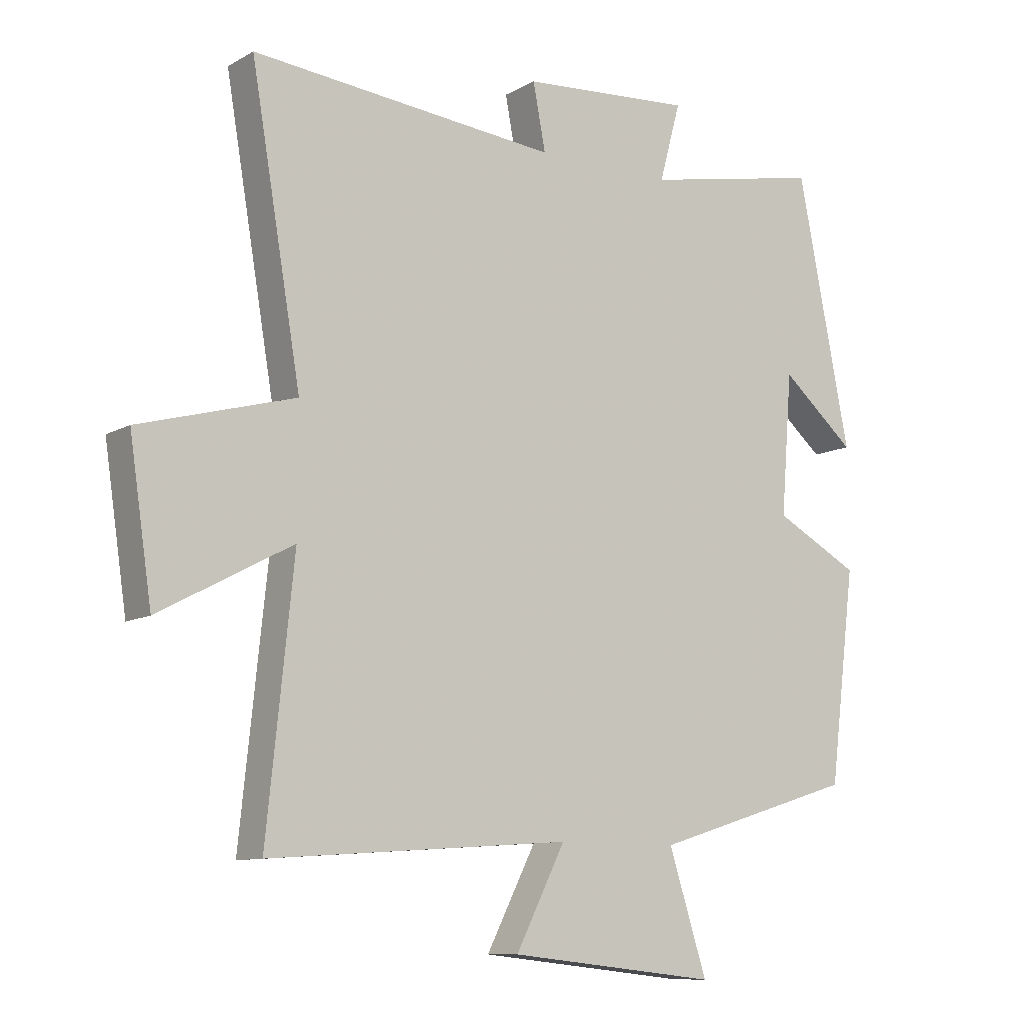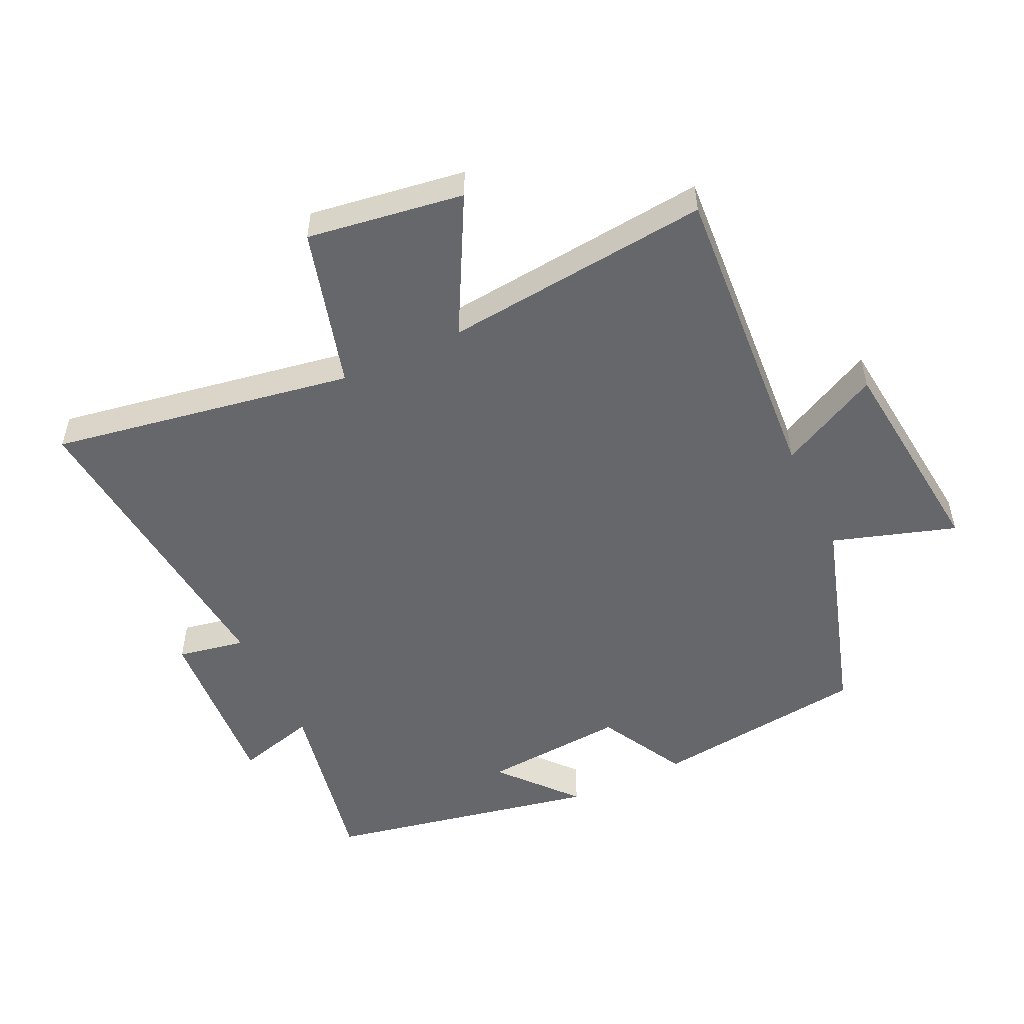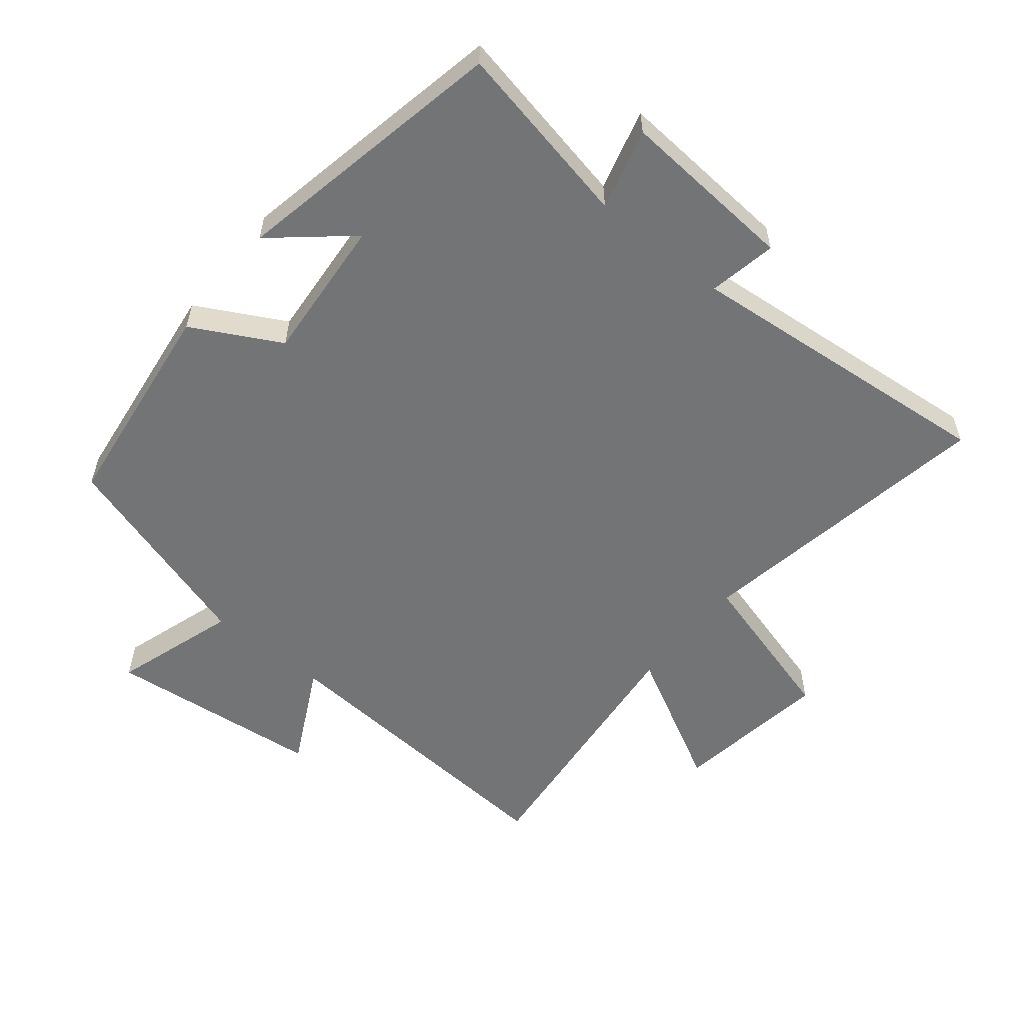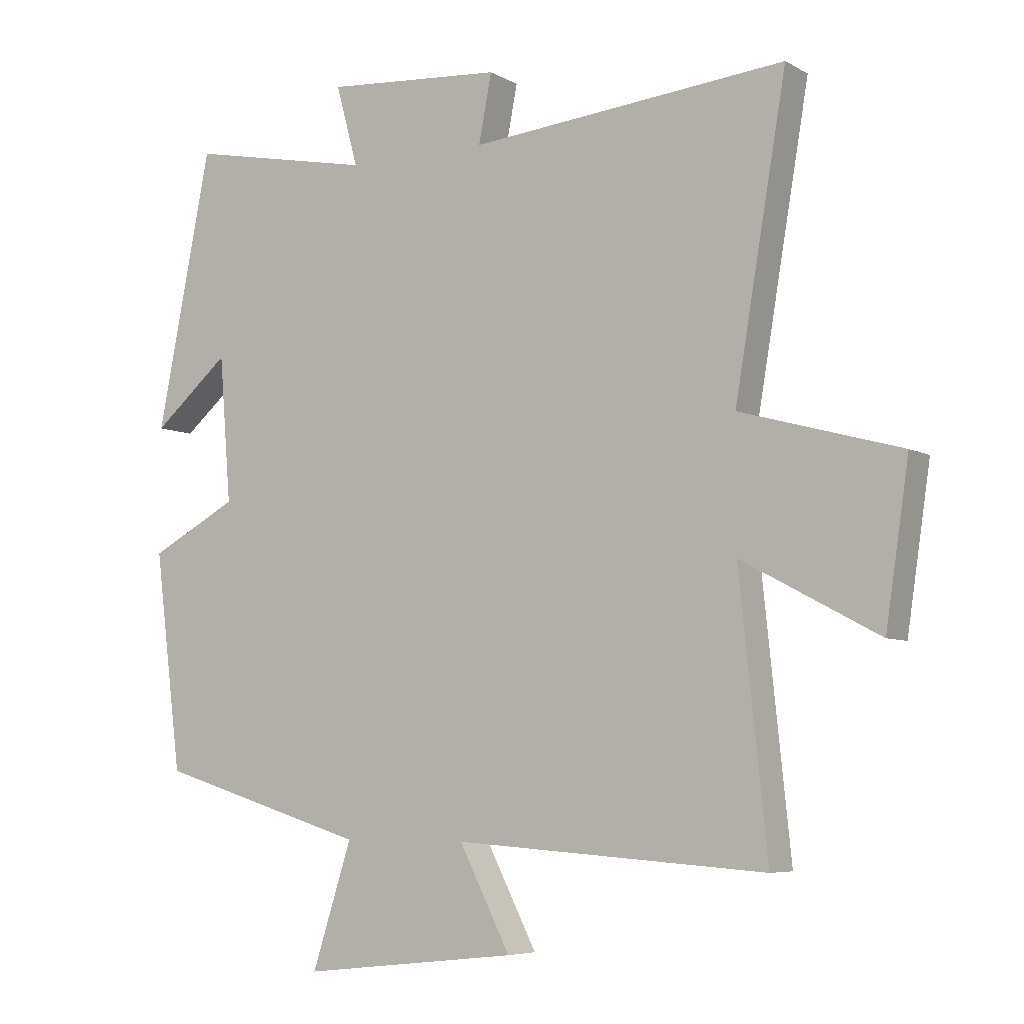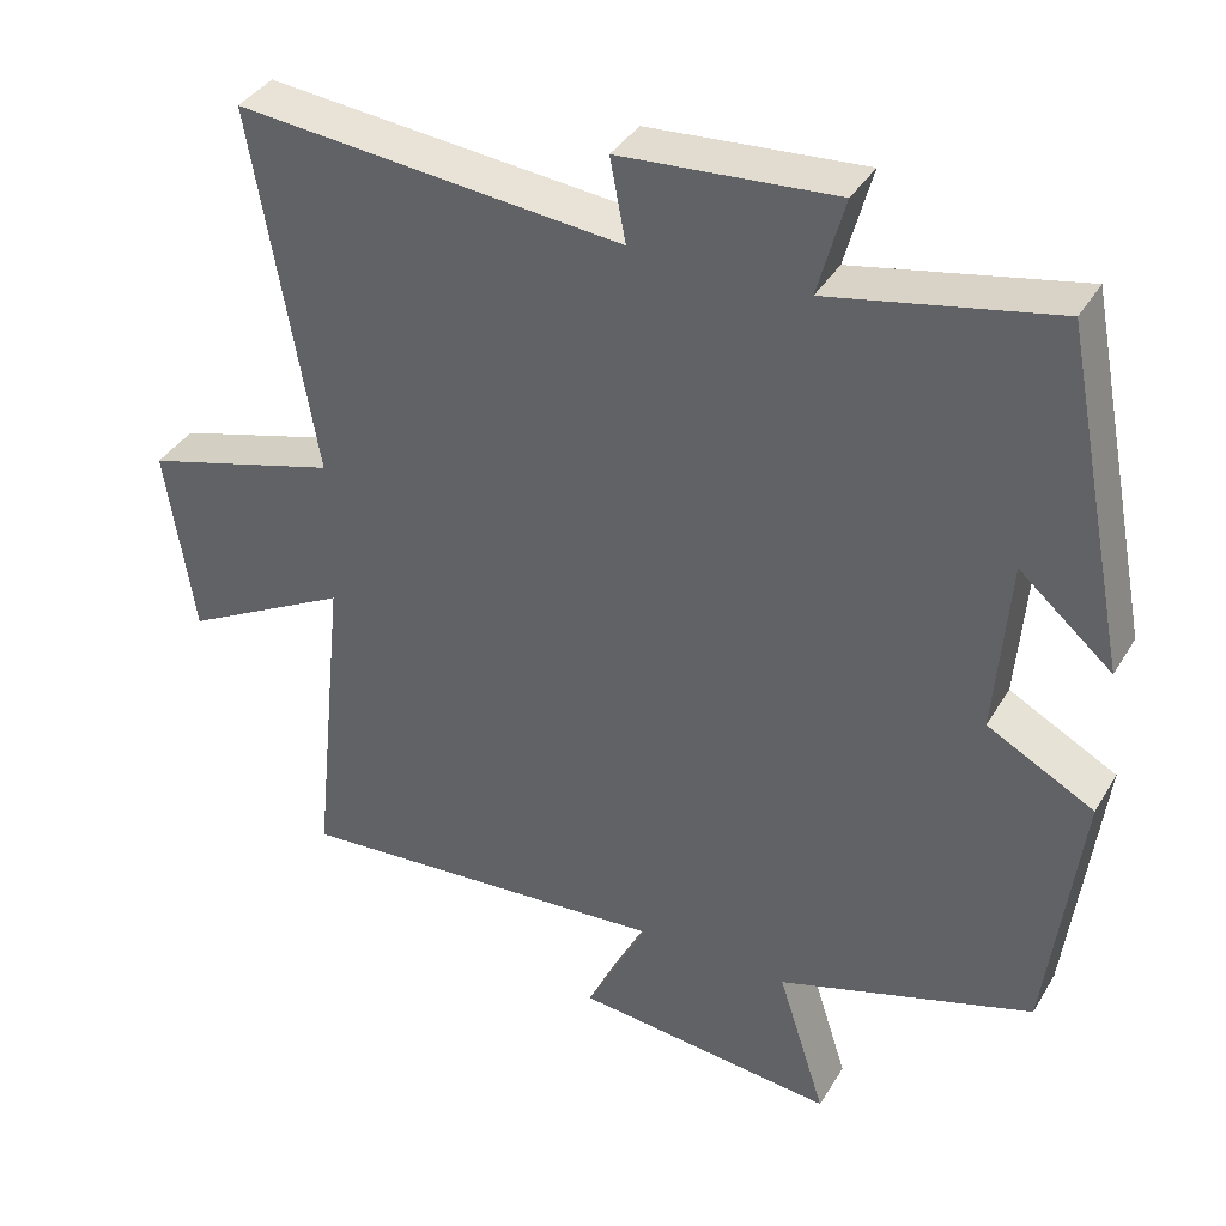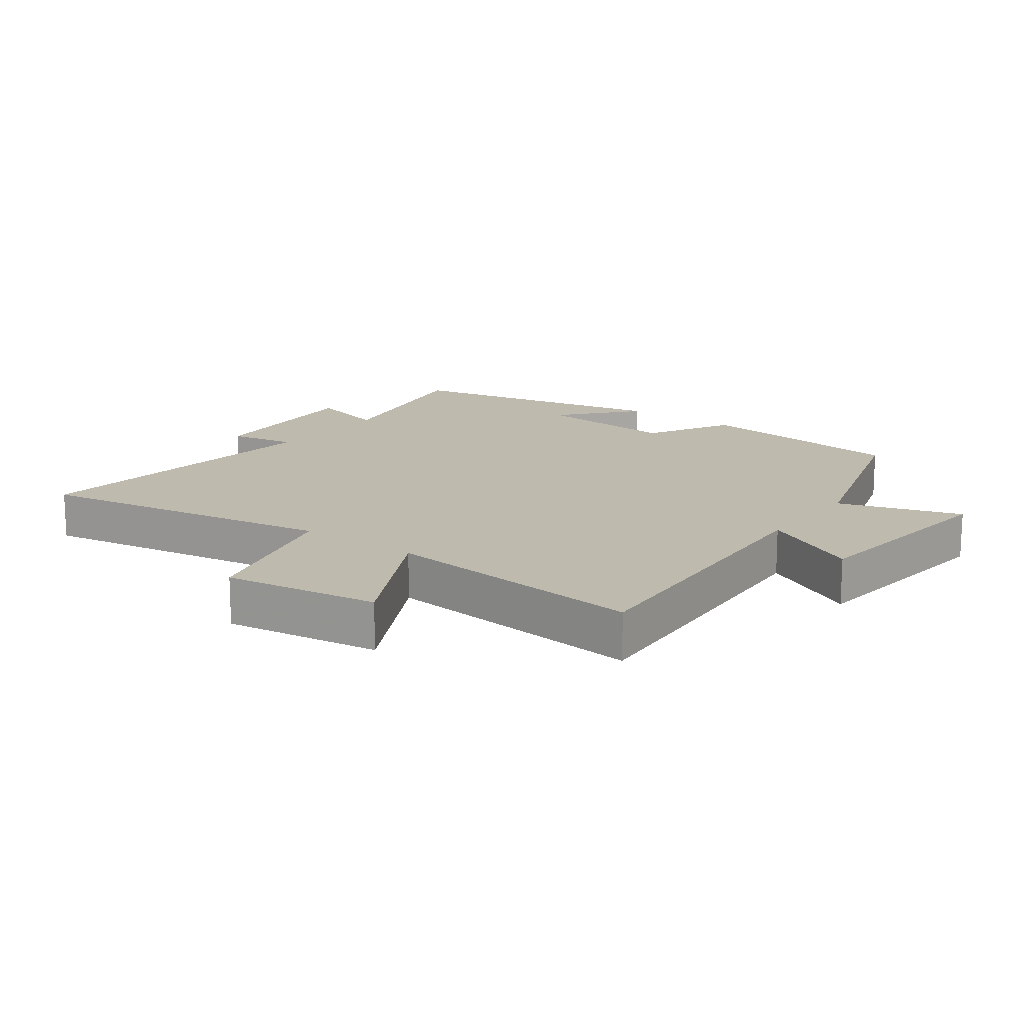
<metadata>
{"format":"obj","ext":"obj","renderer":"f3d","projection":"perspective","resolution":1024,"background":"white","views":[{"elev":-10.2,"azim":144.3,"up":"+Z"},{"elev":-52.0,"azim":115.3,"up":"+Y"},{"elev":-56.2,"azim":-39.1,"up":"+Y"},{"elev":-6.2,"azim":32.2,"up":"+Z"},{"elev":37.7,"azim":-152.4,"up":"+Z"},{"elev":15.6,"azim":126.7,"up":"+Y"}]}
</metadata>
<code>
v 0.58 0.07 0.547
v 0.5 0.07 0.078
v 0.748 0.07 0.009
v 0.712 0.07 -0.233
v 0.5 0.07 -0.12
v 0.543 0.07 -0.534
v 0.061 0.07 -0.5
v 0.14 0.07 -0.655
v -0.194 0.07 -0.691
v -0.133 0.07 -0.5
v -0.458 0.07 -0.4
v -0.5 0.07 -0.065
v -0.364 0.07 0.008
v -0.382 0.07 0.232
v -0.5 0.07 0.131
v -0.416 0.07 0.557
v -0.13 0.07 0.5
v -0.164 0.07 0.625
v 0.11 0.07 0.605
v 0.09 0.07 0.5
v 0.58 0 0.547
v 0.5 0 0.078
v 0.748 0 0.009
v 0.712 0 -0.233
v 0.5 0 -0.12
v 0.543 0 -0.534
v 0.061 0 -0.5
v 0.14 0 -0.655
v -0.194 0 -0.691
v -0.133 0 -0.5
v -0.458 0 -0.4
v -0.5 0 -0.065
v -0.364 0 0.008
v -0.382 0 0.232
v -0.5 0 0.131
v -0.416 0 0.557
v -0.13 0 0.5
v -0.164 0 0.625
v 0.11 0 0.605
v 0.09 0 0.5
f 17 18 19 20
f 14 15 16 17
f 13 14 17 20
f 10 11 12 13
f 20 1 2
f 13 20 2
f 10 13 2
f 7 8 9 10
f 5 6 7
f 5 7 10 2
f 2 3 4 5
f 40 39 38 37
f 37 36 35 34
f 40 37 34 33
f 33 32 31 30
f 22 21 40
f 22 40 33
f 22 33 30
f 30 29 28 27
f 27 26 25
f 22 30 27 25
f 25 24 23 22
f 1 21 22 2
f 2 22 23 3
f 3 23 24 4
f 4 24 25 5
f 5 25 26 6
f 6 26 27 7
f 7 27 28 8
f 8 28 29 9
f 9 29 30 10
f 10 30 31 11
f 11 31 32 12
f 12 32 33 13
f 13 33 34 14
f 14 34 35 15
f 15 35 36 16
f 16 36 37 17
f 17 37 38 18
f 18 38 39 19
f 19 39 40 20
f 20 40 21 1

</code>
